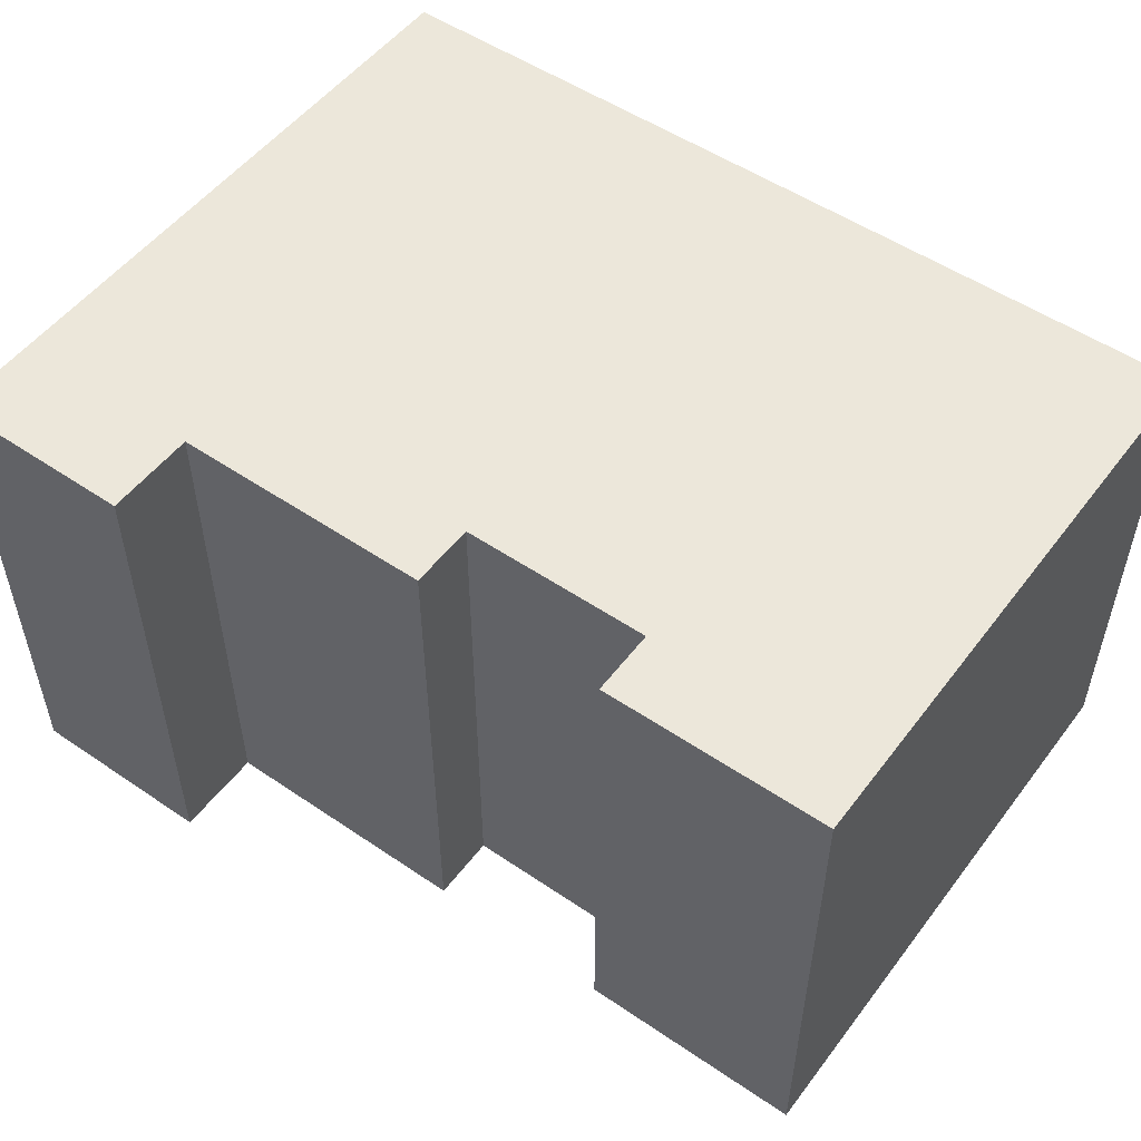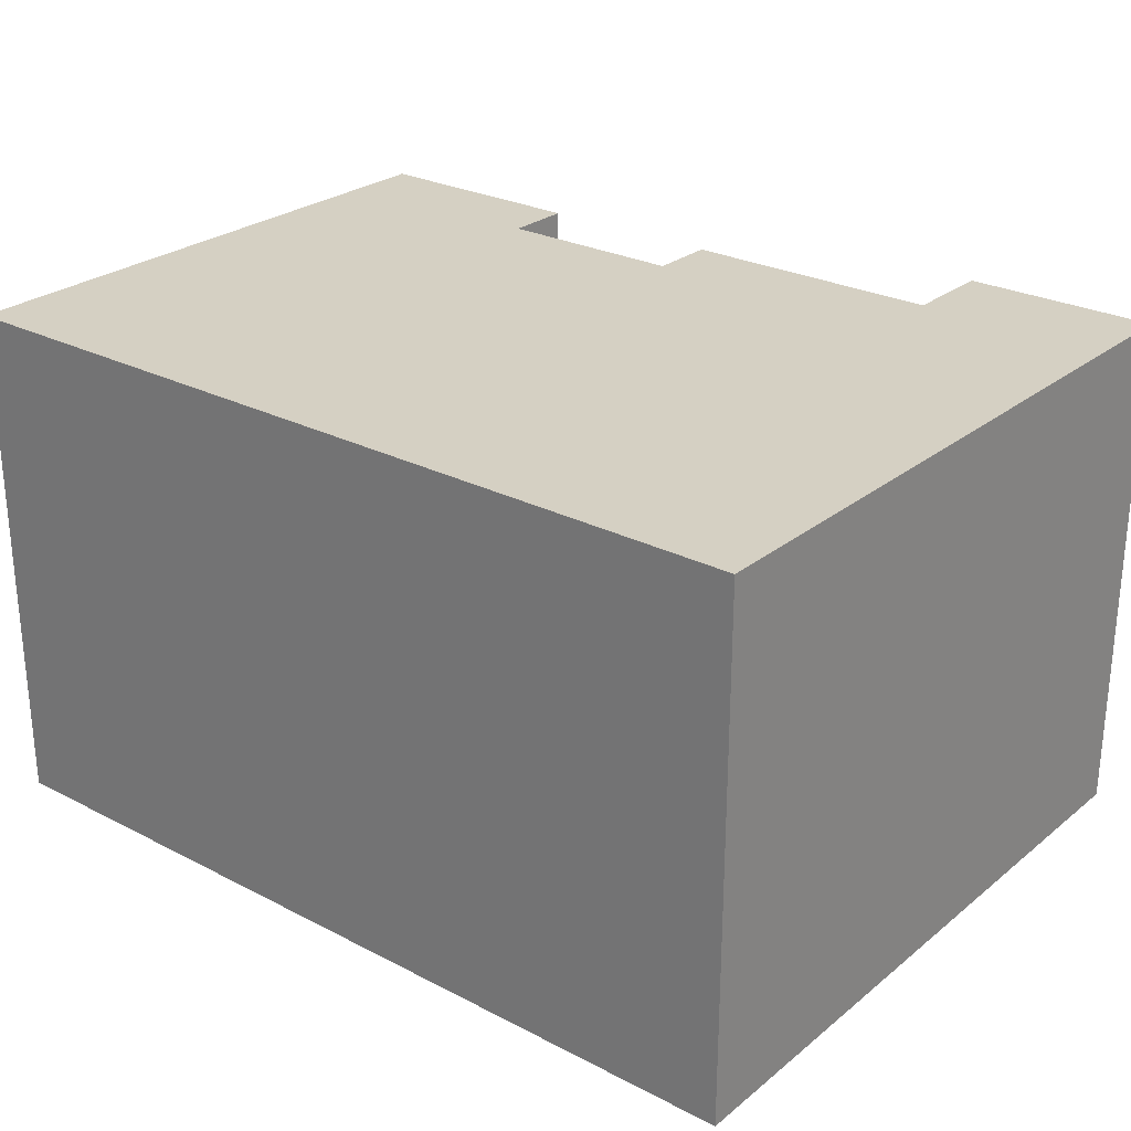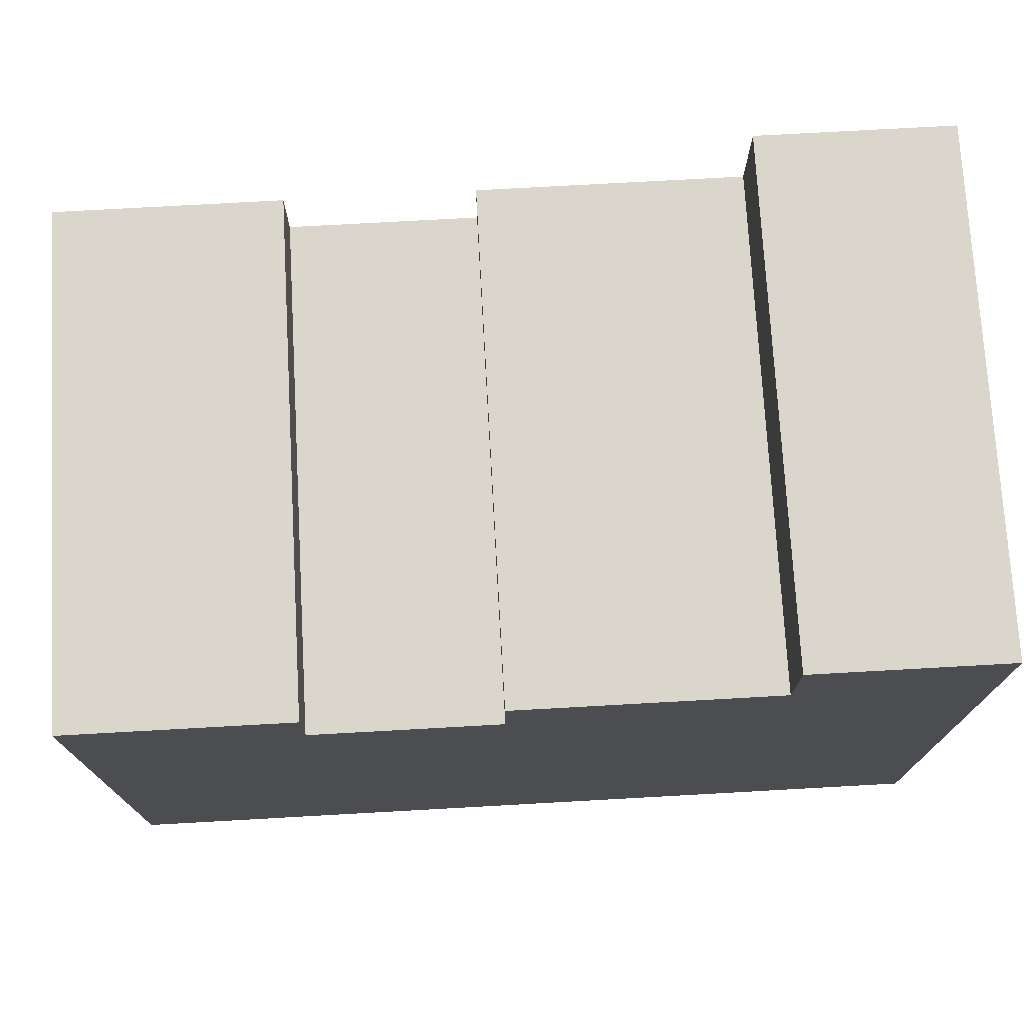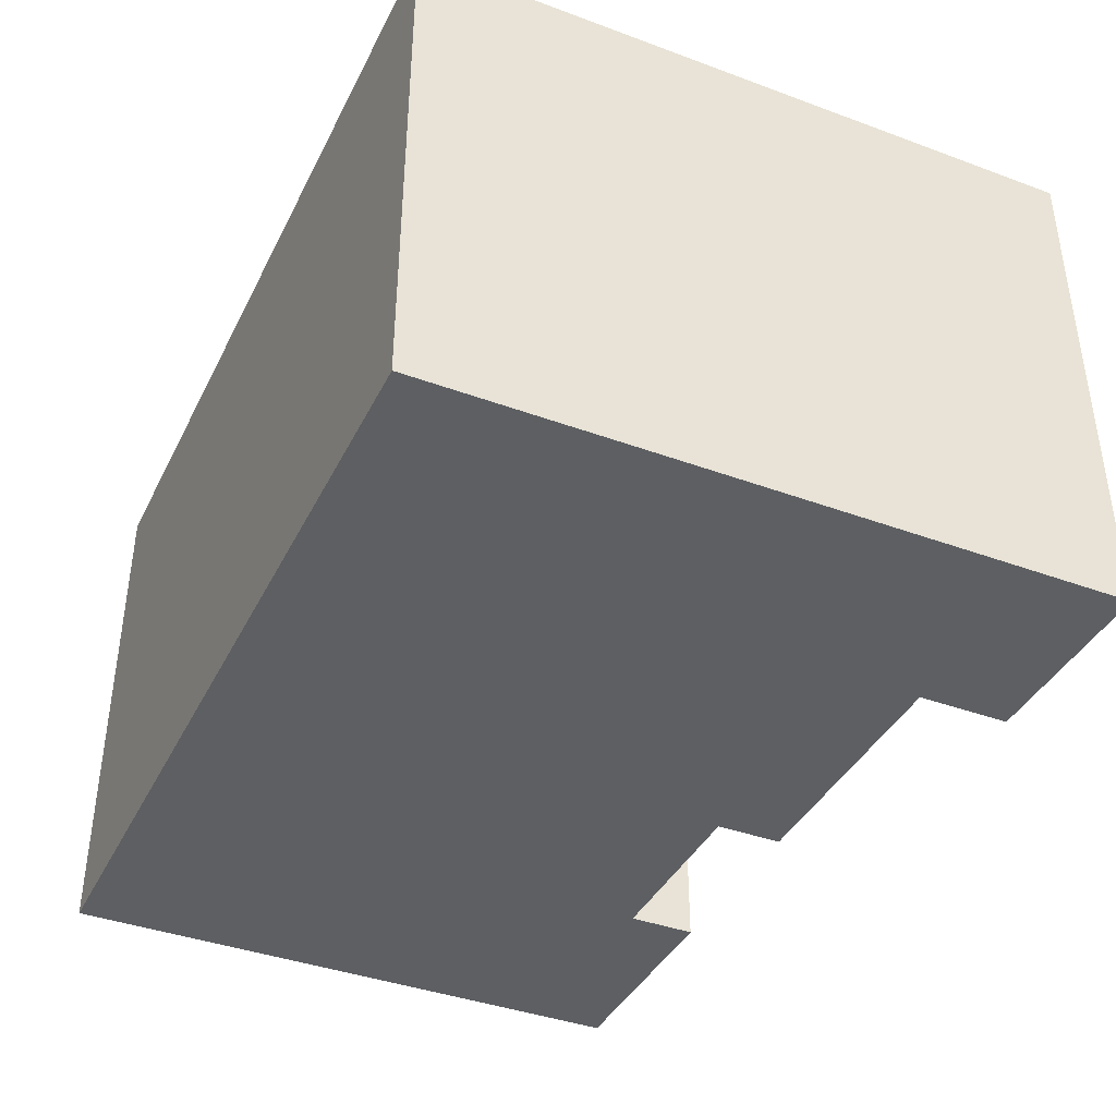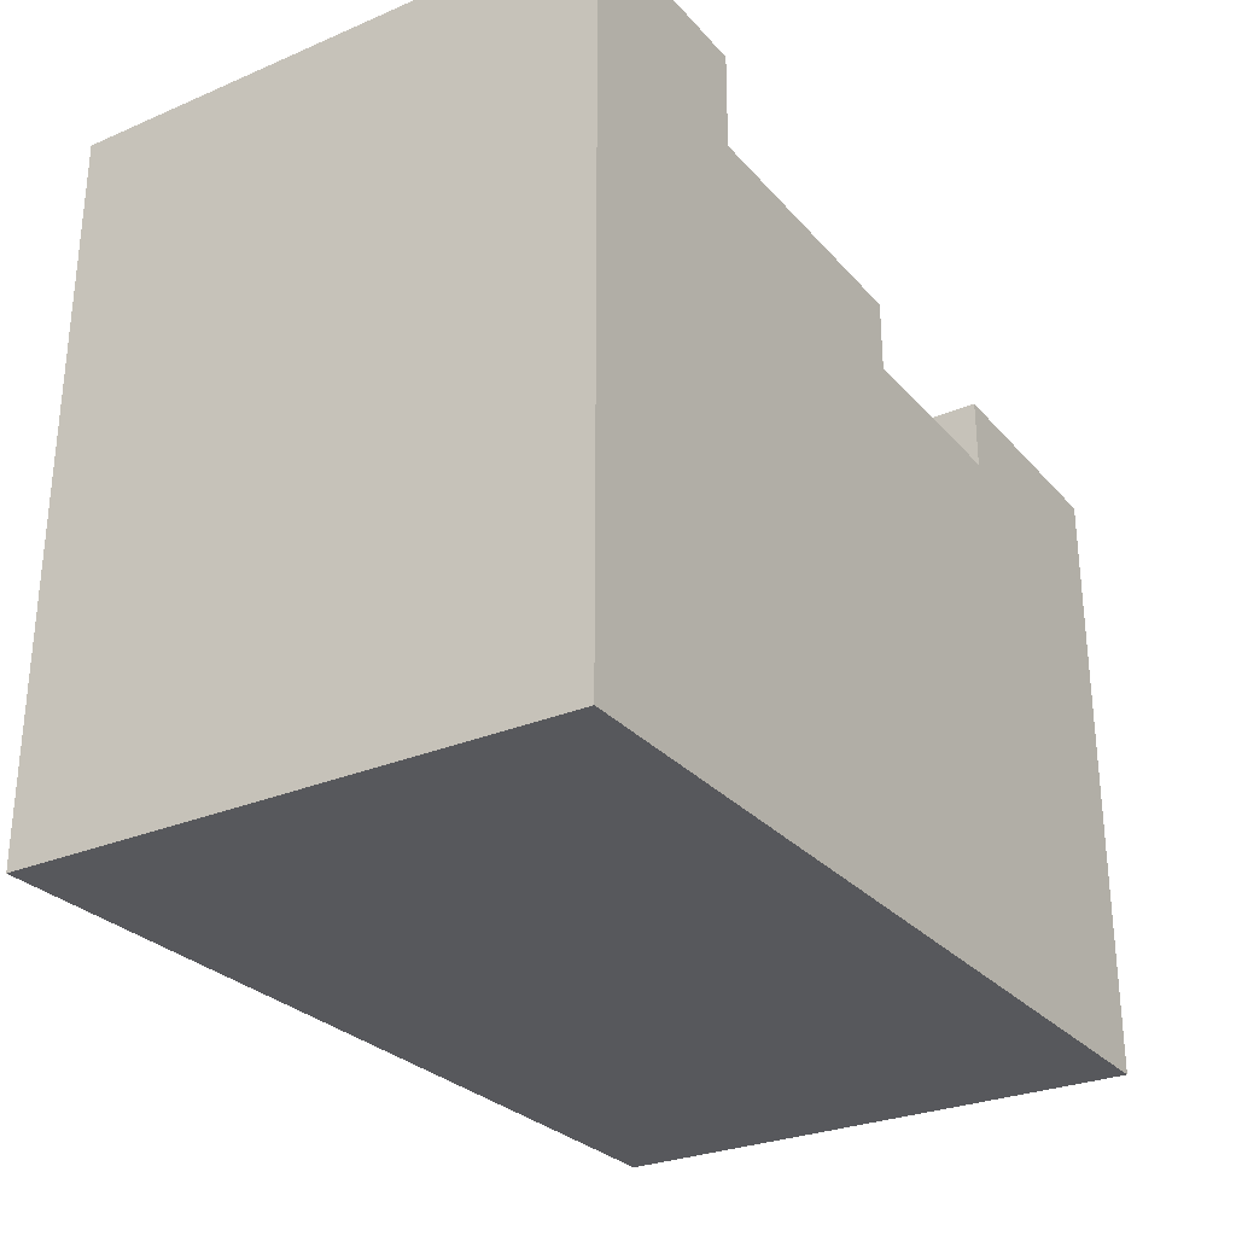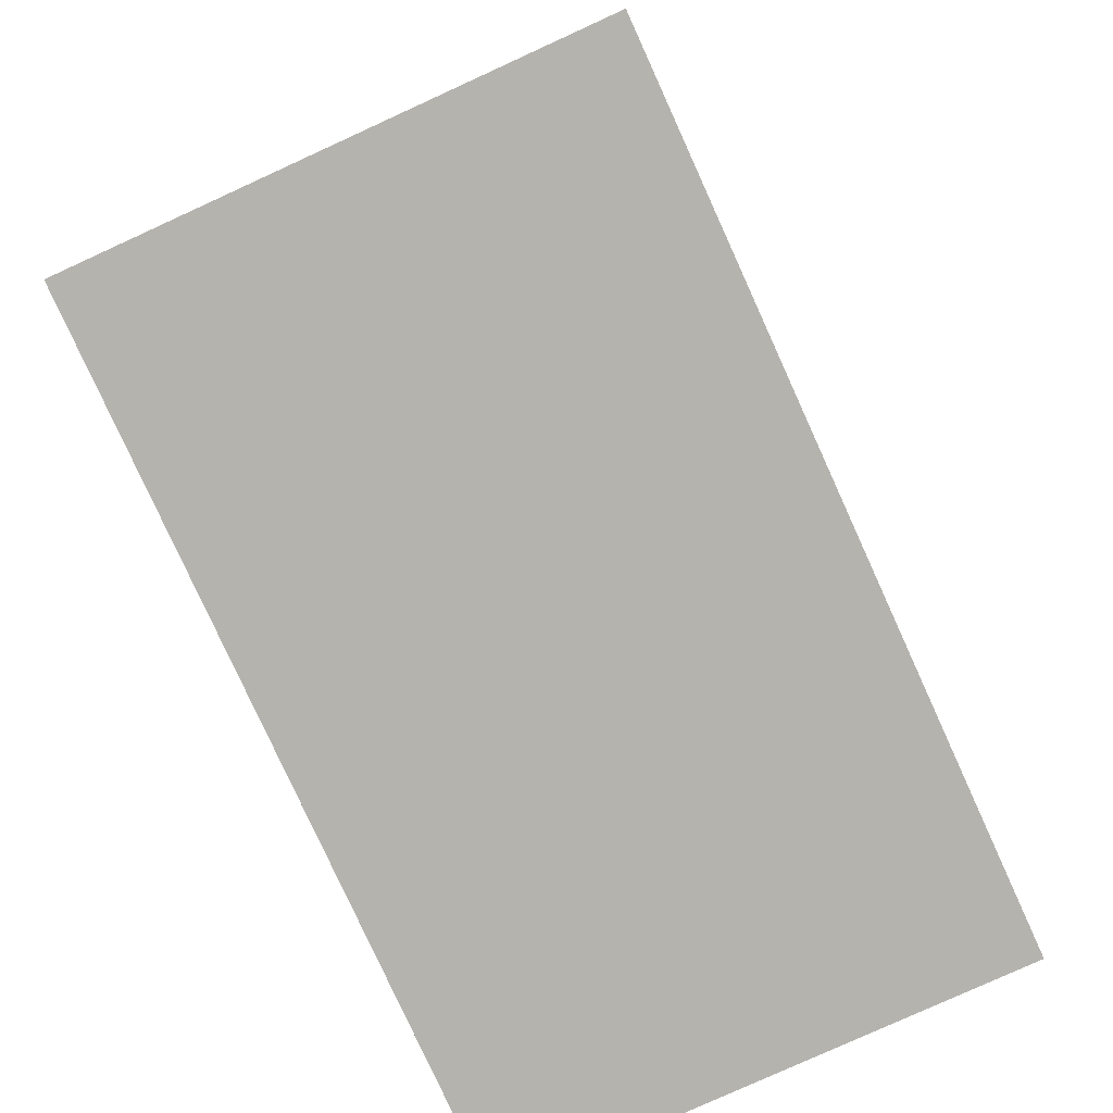
<metadata>
{"format":"obj","ext":"obj","renderer":"f3d","projection":"perspective","resolution":1024,"background":"white","views":[{"elev":52.3,"azim":-143.8,"up":"+Z"},{"elev":26.4,"azim":39.0,"up":"+Z"},{"elev":74.1,"azim":-3.2,"up":"+Y"},{"elev":-39.6,"azim":65.4,"up":"+Z"},{"elev":-28.4,"azim":122.5,"up":"+Y"},{"elev":-79.9,"azim":-65.5,"up":"+Y"}]}
</metadata>
<code>
v -0.2895 0 -0.1723
v -0.2895 0.3887 -0.1723
v -0.2895 0.3887 0.1723
v -0.2895 0 0.1723
v -0.2895 0.3887 -0.1723
v -0.2688 0.3887 -0.1723
v -0.2688 0.3887 0.1383
v -0.2895 0.3887 0.1723
v -0.1601 0.3887 0.1383
v -0.1394 0.3887 0.1723
v -0.1394 0.3887 0.1383
v -0.1601 0.3887 -0.1723
v -0.1394 0.3887 -0.1723
v -0.1394 0.3446 -0.1723
v -0.1192 0.3446 -0.1723
v -0.1192 0.3446 0.1383
v -0.1394 0.3446 0.1383
v -0.1394 0.3446 0.1723
v -0.03403 0.3446 0.1383
v -0.01383 0.3446 0.1723
v -0.01383 0.3446 0.1383
v -0.03403 0.3446 -0.1723
v -0.01383 0.3446 -0.1723
v -0.01383 0.3887 -0.1723
v 0.008456 0.3887 -0.1723
v 0.008456 0.3887 0.1383
v -0.01383 0.3887 0.1723
v 0.1385 0.3887 0.1383
v 0.1608 0.3887 0.1723
v 0.1608 0.3887 0.1383
v 0.1385 0.3887 -0.1723
v 0.1608 0.3887 -0.1723
v 0.1608 0.4495 -0.1723
v 0.1815 0.4495 -0.1723
v 0.1815 0.4495 0.1383
v 0.1608 0.4495 0.1723
v 0.2895 0.4495 0.1723
v 0.2689 0.4495 0.1383
v 0.2689 0.4495 -0.1723
v 0.2895 0.4495 -0.1723
v 0.1815 0 -0.1723
v 0.1608 0 -0.1723
v 0.1608 0 0.1383
v 0.1815 0 0.1383
v 0.1608 0 0.1723
v 0.2689 0 0.1383
v 0.2895 0 0.1723
v 0.2895 0 -0.1723
v 0.2689 0 -0.1723
v 0.008456 0 -0.1723
v -0.01383 0 -0.1723
v -0.01383 0 0.1383
v 0.008456 0 0.1383
v -0.01383 0 0.1723
v 0.1385 0 0.1383
v 0.1608 0 0.1723
v 0.1608 0 0.1383
v 0.1608 0 -0.1723
v 0.1385 0 -0.1723
v -0.1192 0 -0.1723
v -0.1394 0 -0.1723
v -0.1394 0 0.1383
v -0.1192 0 0.1383
v -0.1394 0 0.1723
v -0.03403 0 0.1383
v -0.01383 0 0.1723
v -0.01383 0 0.1383
v -0.01383 0 -0.1723
v -0.03403 0 -0.1723
v -0.2688 0 -0.1723
v -0.2895 0 -0.1723
v -0.2895 0 0.1723
v -0.2688 0 0.1383
v -0.1601 0 0.1383
v -0.1394 0 0.1723
v -0.1394 0 0.1383
v -0.1394 0 -0.1723
v -0.1601 0 -0.1723
v -0.2895 0 0.1723
v -0.2895 0.3446 0.1723
v -0.2895 0.3887 0.1723
v 0.008456 0 -0.1723
v -0.01383 0.3446 -0.1723
v -0.01383 0 -0.1723
v -0.01383 0.3887 -0.1723
v 0.008456 0.3887 -0.1723
v -0.1192 0 -0.1723
v -0.1192 0.3446 -0.1723
v -0.1394 0.3446 -0.1723
v -0.1394 0 -0.1723
v -0.2688 0 -0.1723
v -0.2688 0.3887 -0.1723
v -0.2895 0.3887 -0.1723
v -0.2895 0 -0.1723
v -0.1394 0.3446 0.1383
v -0.1394 0.3887 0.1383
v -0.1394 0.3887 -0.1723
v -0.1394 0.3446 -0.1723
v -0.1394 0.3446 0.1723
v -0.1394 0.3887 0.1723
v -0.01383 0.3446 -0.1723
v -0.01383 0.3887 -0.1723
v -0.01383 0.3887 0.1723
v -0.01383 0.3446 0.1383
v -0.01383 0.3446 0.1723
v 0.2895 0 0.1723
v 0.2895 0.4495 0.1723
v 0.2895 0.4495 -0.1723
v 0.2895 0 -0.1723
v 0.1815 0 -0.1723
v 0.1815 0.4495 -0.1723
v 0.1608 0.3887 -0.1723
v 0.1608 0 -0.1723
v 0.1608 0.4495 -0.1723
v 0.1608 0.3887 -0.1723
v 0.1608 0.4495 -0.1723
v 0.1608 0.4495 0.1723
v 0.1608 0.3887 0.1383
v 0.1608 0.3887 0.1723
v -0.2895 0.3887 0.1723
v -0.2895 0.3446 0.1723
v -0.2895 0 0.1723
v 0.2895 0 -0.1723
v 0.2895 0.4495 -0.1723
v 0.2689 0.4495 -0.1723
v 0.2689 0 -0.1723
v 0.1815 0.4495 -0.1723
v 0.2689 0.4495 -0.1723
v 0.2689 0.4495 0.1383
v 0.1815 0.4495 0.1383
v 0.2689 0 -0.1723
v 0.2689 0.4495 -0.1723
v 0.1815 0.4495 -0.1723
v 0.1815 0 -0.1723
v 0.2689 0 -0.1723
v 0.1815 0 -0.1723
v 0.1815 0 0.1383
v 0.2689 0 0.1383
v 0.1608 0.3887 0.1723
v 0.2895 0 0.1723
v 0.1608 0 0.1723
v 0.2895 0.4495 0.1723
v 0.1608 0.4495 0.1723
v 0.1608 0 -0.1723
v 0.1608 0.3887 -0.1723
v 0.1385 0.3887 -0.1723
v 0.1385 0 -0.1723
v 0.008456 0.3887 -0.1723
v 0.1385 0.3887 -0.1723
v 0.1385 0.3887 0.1383
v 0.008456 0.3887 0.1383
v 0.1385 0 -0.1723
v 0.1385 0.3887 -0.1723
v 0.008456 0.3887 -0.1723
v 0.008456 0 -0.1723
v 0.1385 0 -0.1723
v 0.008456 0 -0.1723
v 0.008456 0 0.1383
v 0.1385 0 0.1383
v -0.01383 0.3446 0.1723
v 0.1608 0.3887 0.1723
v 0.1608 0 0.1723
v -0.01383 0 0.1723
v -0.01383 0.3887 0.1723
v -0.01383 0 -0.1723
v -0.01383 0.3446 -0.1723
v -0.03403 0.3446 -0.1723
v -0.03403 0 -0.1723
v -0.1192 0.3446 -0.1723
v -0.03403 0.3446 -0.1723
v -0.03403 0.3446 0.1383
v -0.1192 0.3446 0.1383
v -0.03403 0 -0.1723
v -0.03403 0.3446 -0.1723
v -0.1192 0.3446 -0.1723
v -0.1192 0 -0.1723
v -0.03403 0 -0.1723
v -0.1192 0 -0.1723
v -0.1192 0 0.1383
v -0.03403 0 0.1383
v -0.1394 0.3446 0.1723
v -0.01383 0.3446 0.1723
v -0.01383 0 0.1723
v -0.1394 0 0.1723
v -0.1394 0.3446 -0.1723
v -0.1394 0.3887 -0.1723
v -0.1601 0.3887 -0.1723
v -0.1394 0 -0.1723
v -0.1601 0 -0.1723
v -0.2688 0.3887 -0.1723
v -0.1601 0.3887 -0.1723
v -0.1601 0.3887 0.1383
v -0.2688 0.3887 0.1383
v -0.1601 0 -0.1723
v -0.1601 0.3887 -0.1723
v -0.2688 0.3887 -0.1723
v -0.2688 0 -0.1723
v -0.1601 0 -0.1723
v -0.2688 0 -0.1723
v -0.2688 0 0.1383
v -0.1601 0 0.1383
v -0.2895 0.3887 0.1723
v -0.1394 0.3446 0.1723
v -0.1394 0 0.1723
v -0.2895 0 0.1723
v -0.1394 0.3887 0.1723
g Prop_Books_02_967_104
f 1 3 2
f 1 4 3
f 5 7 6
f 5 8 7
f 9 7 8
f 9 8 10
f 11 9 10
f 12 9 11
f 12 11 13
f 14 16 15
f 14 17 16
f 16 17 18
f 19 16 18
f 19 18 20
f 21 19 20
f 22 19 21
f 22 21 23
f 24 26 25
f 24 27 26
f 28 26 27
f 28 27 29
f 30 28 29
f 31 28 30
f 31 30 32
f 33 35 34
f 33 36 35
f 35 36 37
f 35 37 38
f 39 38 37
f 39 37 40
f 41 43 42
f 41 44 43
f 43 44 45
f 45 44 46
f 45 46 47
f 48 47 46
f 48 46 49
f 50 52 51
f 50 53 52
f 52 53 54
f 54 53 55
f 54 55 56
f 56 55 57
f 58 57 55
f 58 55 59
f 60 62 61
f 60 63 62
f 62 63 64
f 64 63 65
f 64 65 66
f 66 65 67
f 68 67 65
f 68 65 69
f 70 72 71
f 70 73 72
f 72 73 74
f 72 74 75
f 75 74 76
f 77 76 74
f 77 74 78
f 79 81 80
f 82 84 83
f 82 83 85
f 82 85 86
f 87 89 88
f 87 90 89
f 91 93 92
f 91 94 93
f 95 97 96
f 95 98 97
f 99 95 96
f 99 96 100
f 101 103 102
f 101 104 103
f 103 104 105
f 106 108 107
f 106 109 108
f 110 112 111
f 110 113 112
f 111 112 114
f 115 117 116
f 115 118 117
f 117 118 119
f 120 122 121
f 123 125 124
f 123 126 125
f 127 129 128
f 127 130 129
f 131 133 132
f 131 134 133
f 135 137 136
f 135 138 137
f 139 141 140
f 139 140 142
f 143 139 142
f 144 146 145
f 144 147 146
f 148 150 149
f 148 151 150
f 152 154 153
f 152 155 154
f 156 158 157
f 156 159 158
f 160 162 161
f 160 163 162
f 164 160 161
f 165 167 166
f 165 168 167
f 169 171 170
f 169 172 171
f 173 175 174
f 173 176 175
f 177 179 178
f 177 180 179
f 181 183 182
f 181 184 183
f 185 187 186
f 188 187 185
f 188 189 187
f 190 192 191
f 190 193 192
f 194 196 195
f 194 197 196
f 198 200 199
f 198 201 200
f 202 204 203
f 202 205 204
f 202 203 206

</code>
